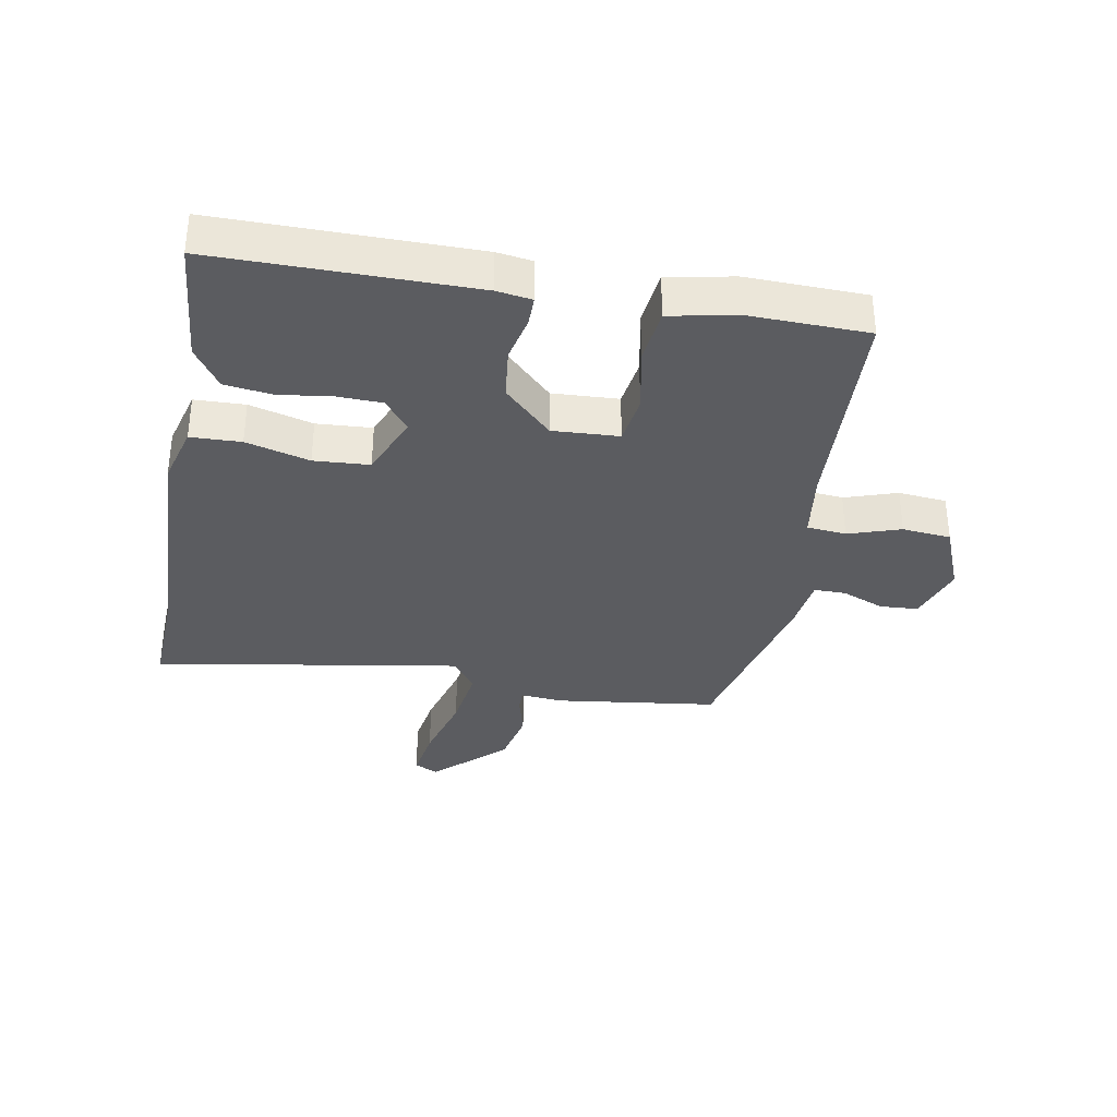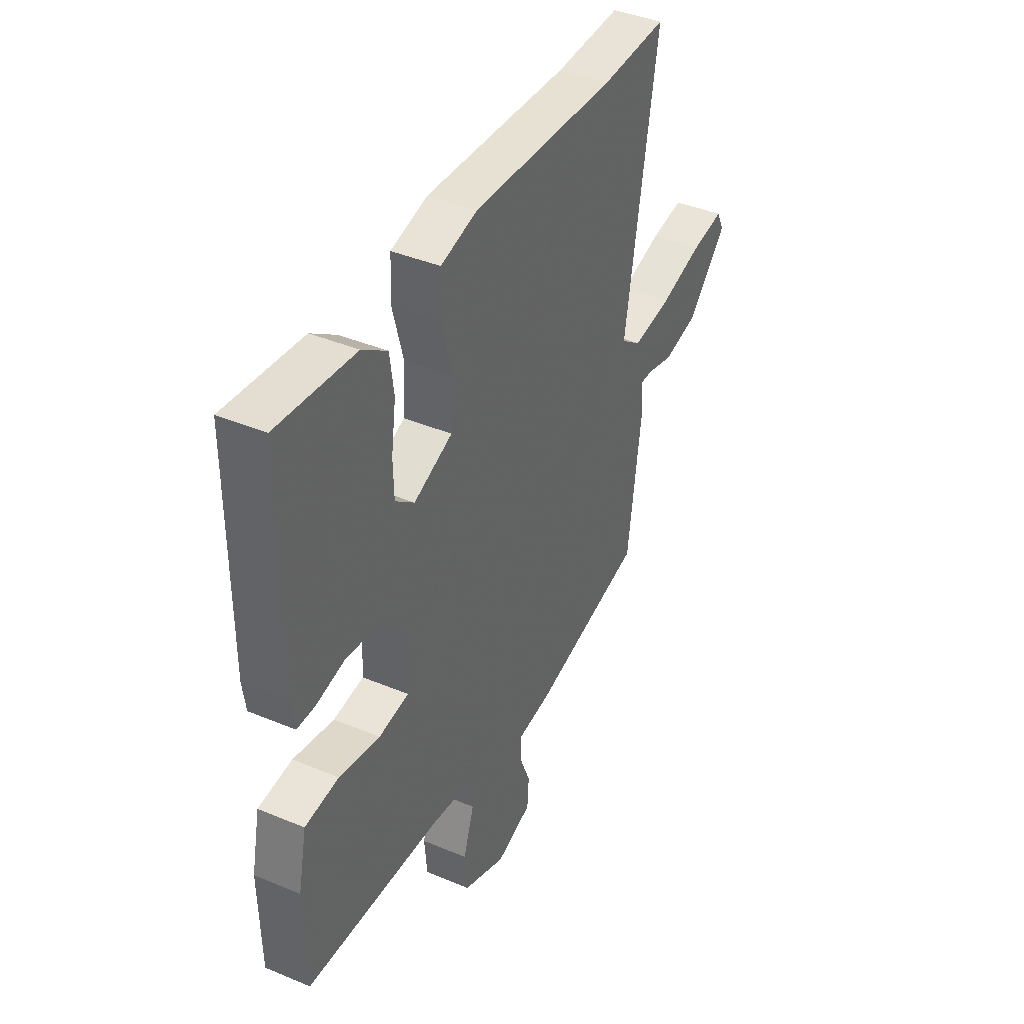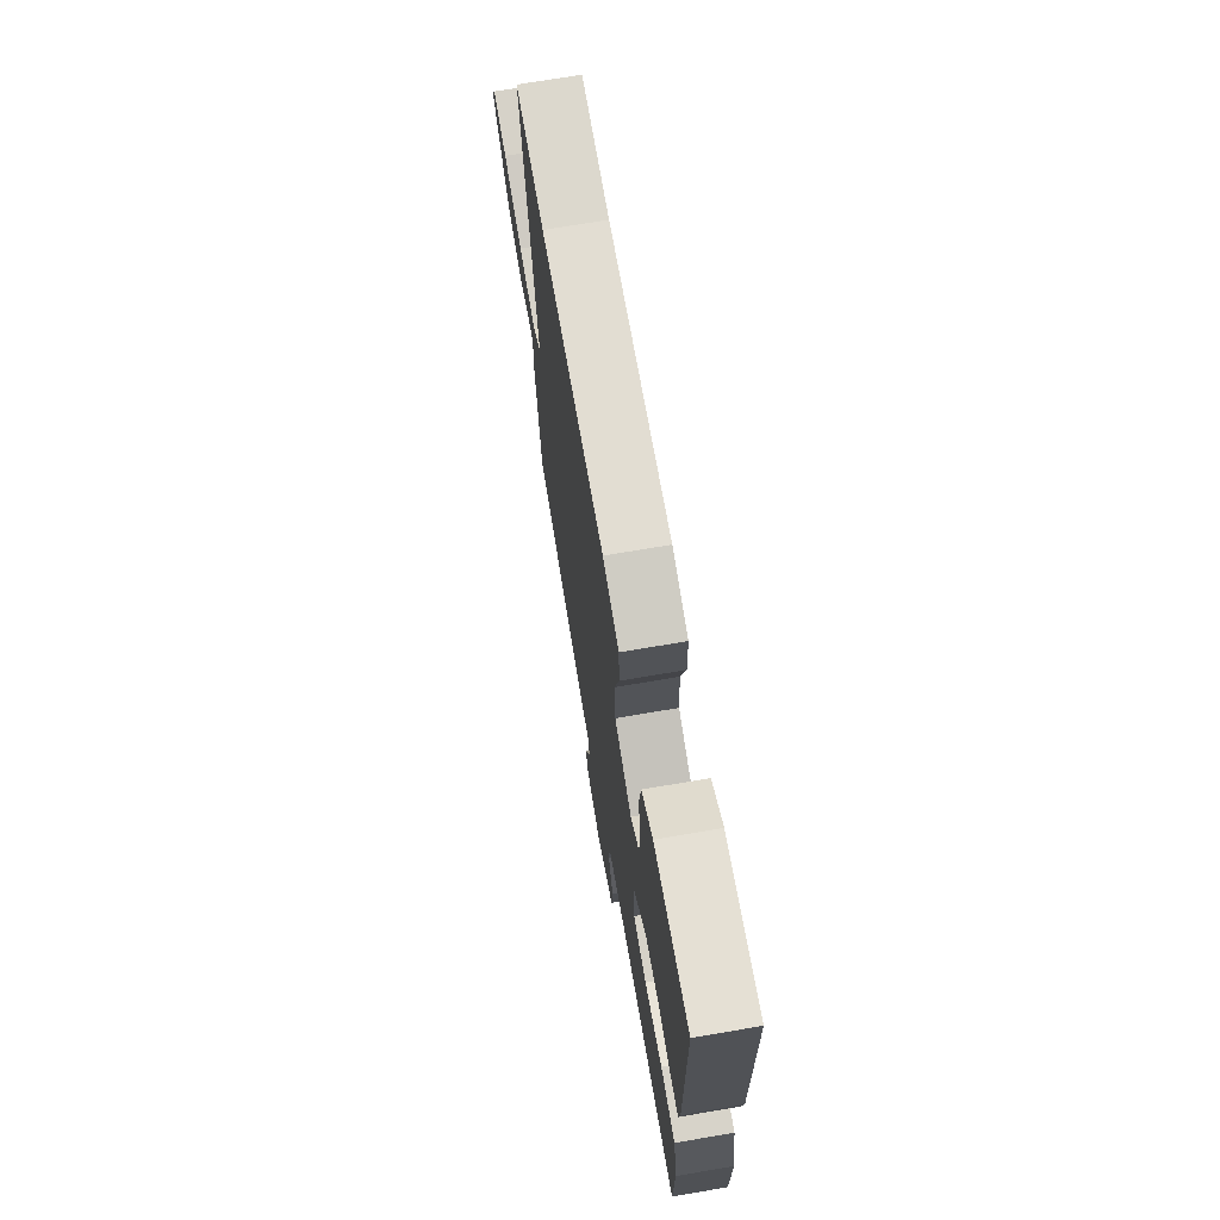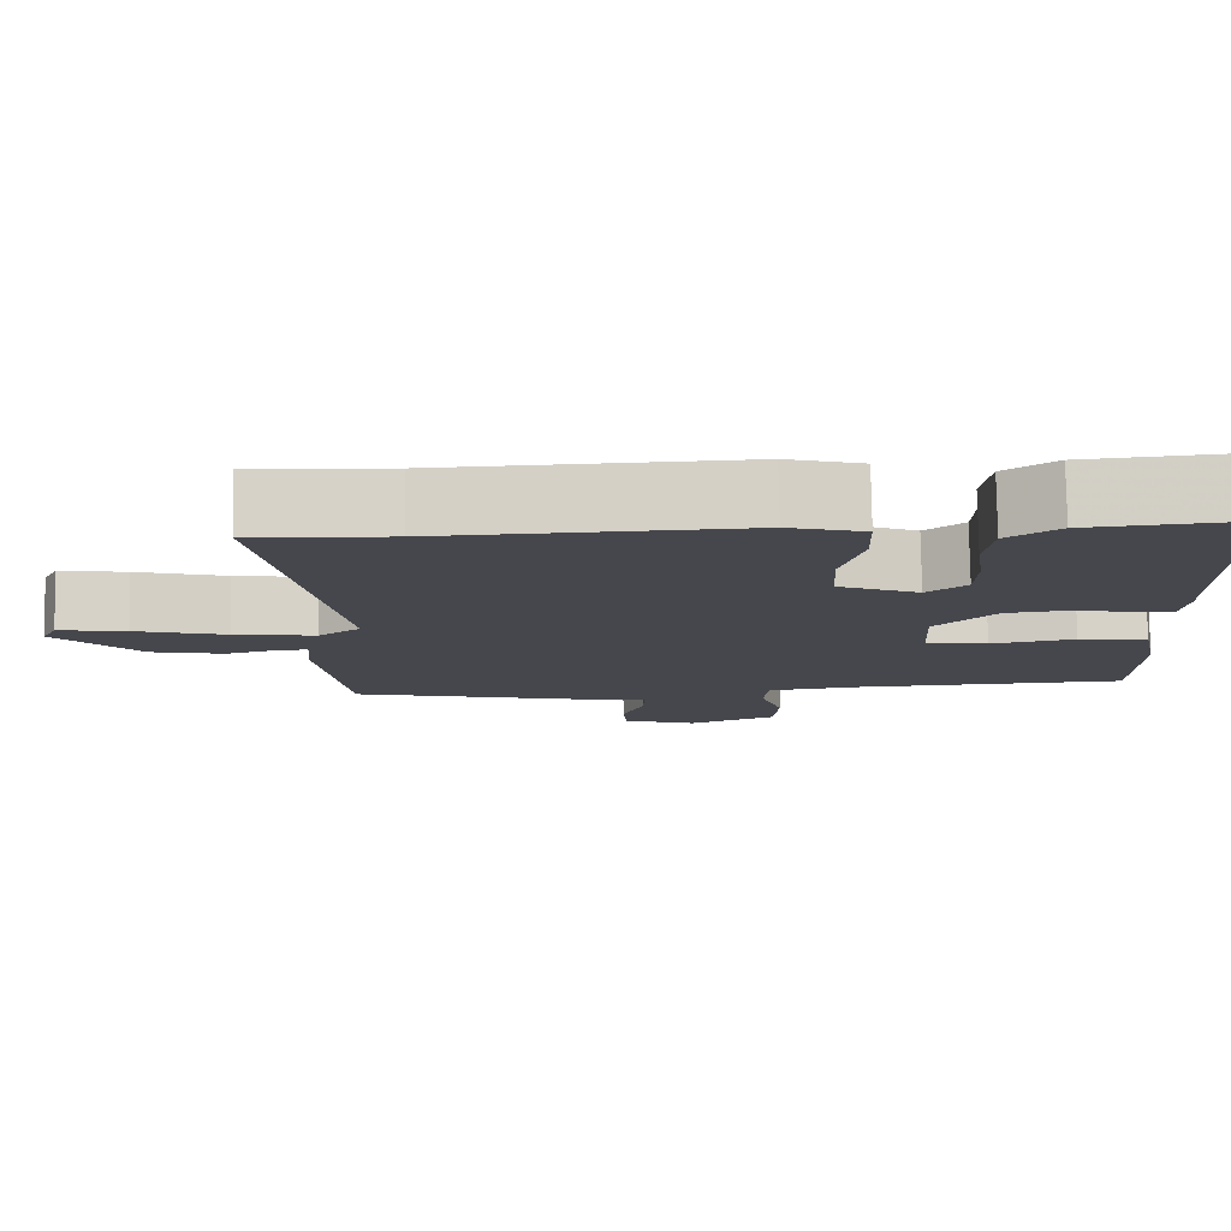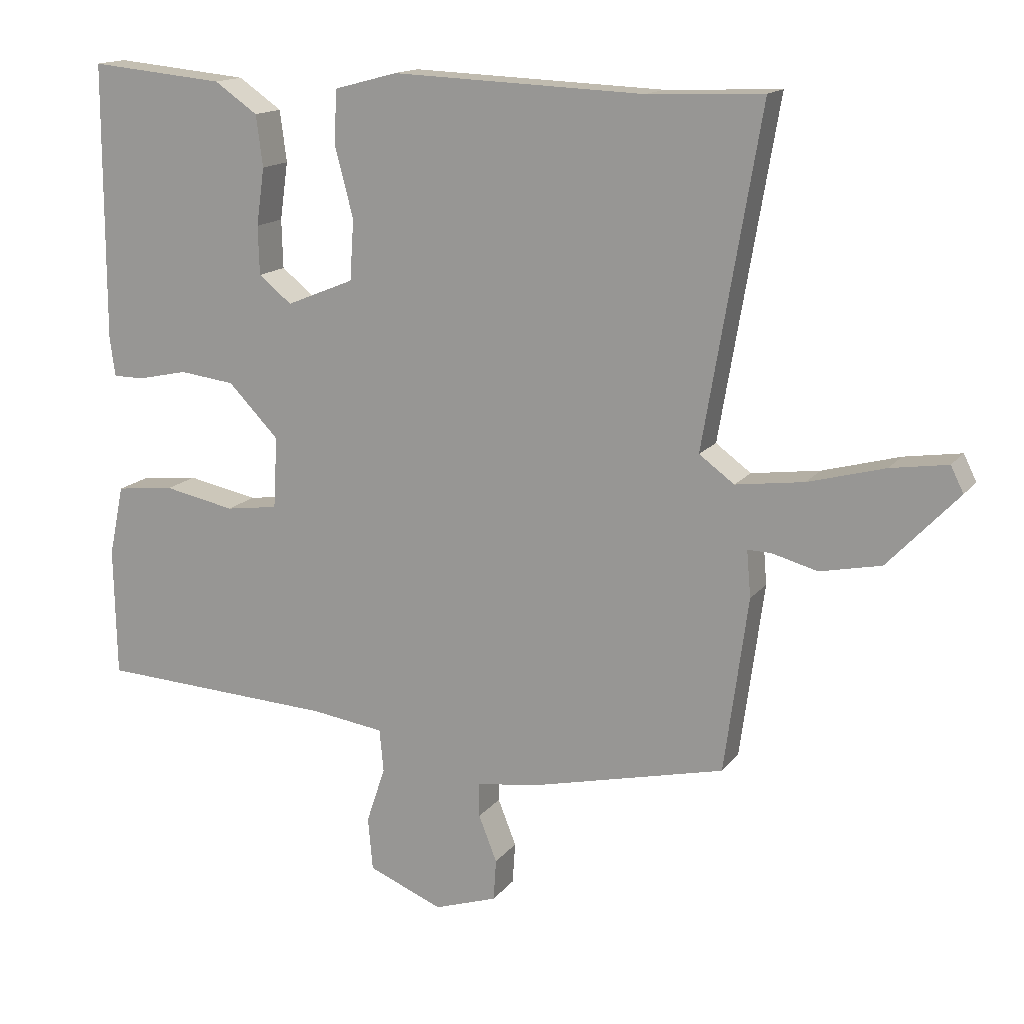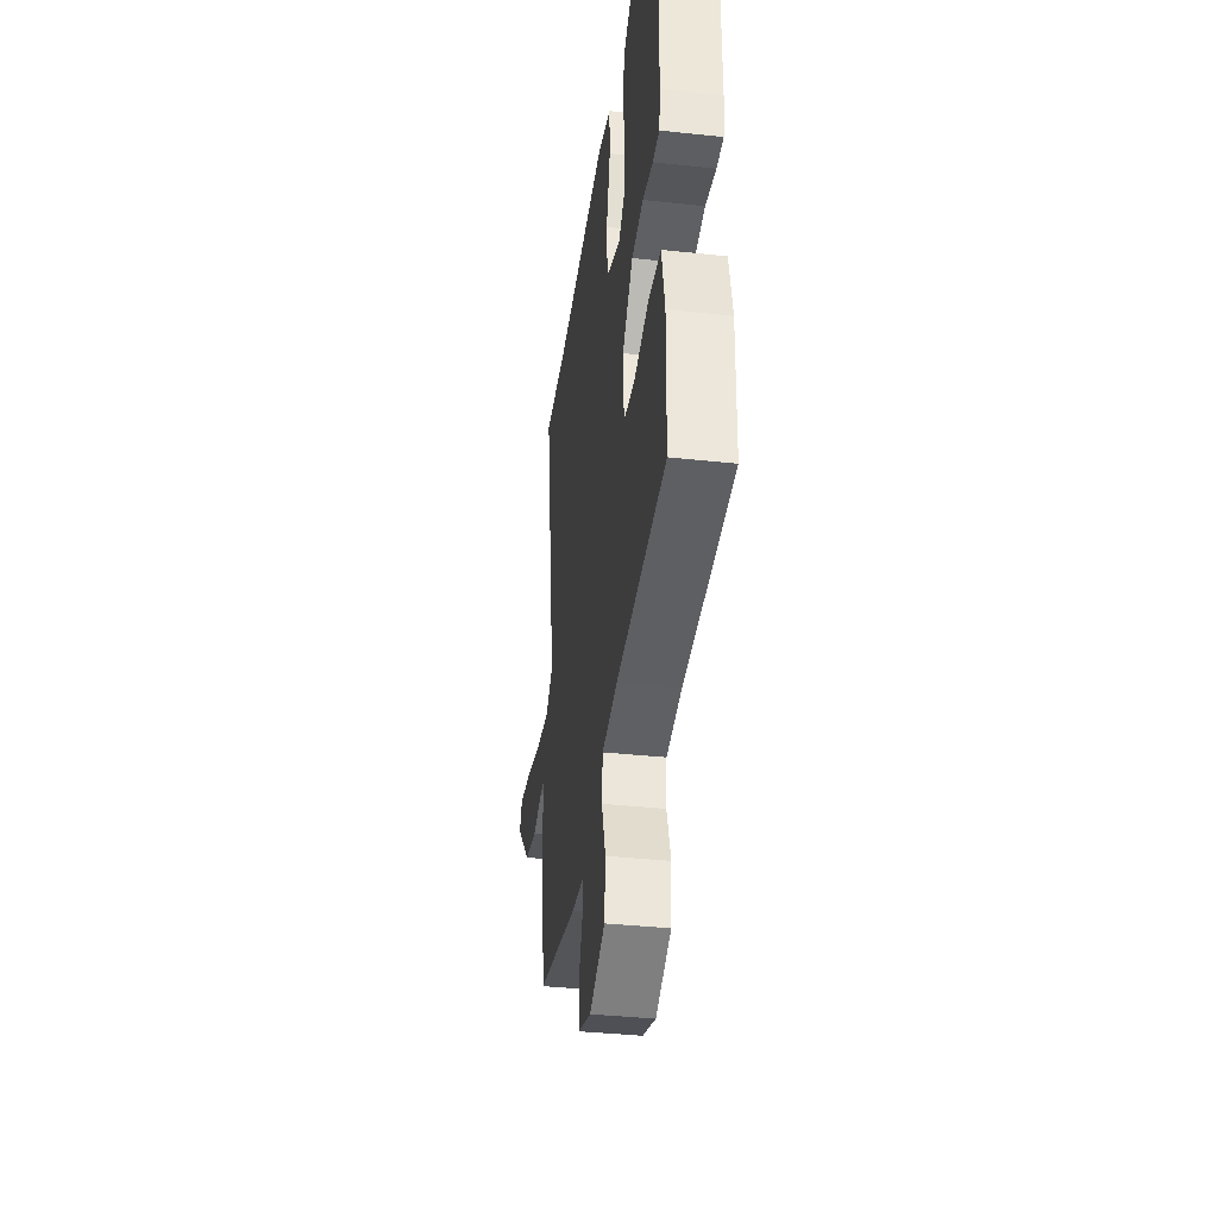
<metadata>
{"format":"obj","ext":"obj","renderer":"f3d","projection":"perspective","resolution":1024,"background":"white","views":[{"elev":-34.8,"azim":79.5,"up":"+Y"},{"elev":40.4,"azim":117.2,"up":"+Z"},{"elev":70.3,"azim":80.3,"up":"+Z"},{"elev":79.0,"azim":-0.9,"up":"+Z"},{"elev":15.0,"azim":-155.9,"up":"+Z"},{"elev":-37.5,"azim":82.1,"up":"+Z"}]}
</metadata>
<code>
v -0.512 0.07 -0.446
v -0.547 0.07 -0.187
v -0.541 0.07 -0.118
v -0.576 0.07 -0.119
v -0.643 0.07 -0.137
v -0.733 0.07 -0.118
v -0.837 0.07 -0.008
v -0.818 0.07 0.03
v -0.734 0.07 0.017
v -0.621 0.07 -0.014
v -0.52 0.07 -0.028
v -0.468 0.07 0.01
v -0.552 0.07 0.502
v -0.382 0.07 0.495
v -0.009 0.07 0.51
v 0.085 0.07 0.485
v 0.088 0.07 0.404
v 0.061 0.07 0.302
v 0.067 0.07 0.213
v 0.167 0.07 0.172
v 0.216 0.07 0.211
v 0.218 0.07 0.283
v 0.206 0.07 0.368
v 0.216 0.07 0.444
v 0.28 0.07 0.488
v 0.48 0.07 0.507
v 0.481 0.07 0.096
v 0.473 0.07 0.039
v 0.426 0.07 0.039
v 0.353 0.07 0.055
v 0.271 0.07 0.045
v 0.196 0.07 -0.032
v 0.202 0.07 -0.138
v 0.28 0.07 -0.149
v 0.385 0.07 -0.128
v 0.472 0.07 -0.138
v 0.494 0.07 -0.243
v 0.49 0.07 -0.435
v 0.139 0.07 -0.452
v 0.031 0.07 -0.467
v 0.025 0.07 -0.53
v 0.053 0.07 -0.614
v 0.046 0.07 -0.692
v -0.064 0.07 -0.737
v -0.157 0.07 -0.706
v -0.161 0.07 -0.645
v -0.134 0.07 -0.577
v -0.134 0.07 -0.526
v -0.22 0.07 -0.515
v -0.512 0 -0.446
v -0.547 0 -0.187
v -0.541 0 -0.118
v -0.576 0 -0.119
v -0.643 0 -0.137
v -0.733 0 -0.118
v -0.837 0 -0.008
v -0.818 0 0.03
v -0.734 0 0.017
v -0.621 0 -0.014
v -0.52 0 -0.028
v -0.468 0 0.01
v -0.552 0 0.502
v -0.382 0 0.495
v -0.009 0 0.51
v 0.085 0 0.485
v 0.088 0 0.404
v 0.061 0 0.302
v 0.067 0 0.213
v 0.167 0 0.172
v 0.216 0 0.211
v 0.218 0 0.283
v 0.206 0 0.368
v 0.216 0 0.444
v 0.28 0 0.488
v 0.48 0 0.507
v 0.481 0 0.096
v 0.473 0 0.039
v 0.426 0 0.039
v 0.353 0 0.055
v 0.271 0 0.045
v 0.196 0 -0.032
v 0.202 0 -0.138
v 0.28 0 -0.149
v 0.385 0 -0.128
v 0.472 0 -0.138
v 0.494 0 -0.243
v 0.49 0 -0.435
v 0.139 0 -0.452
v 0.031 0 -0.467
v 0.025 0 -0.53
v 0.053 0 -0.614
v 0.046 0 -0.692
v -0.064 0 -0.737
v -0.157 0 -0.706
v -0.161 0 -0.645
v -0.134 0 -0.577
v -0.134 0 -0.526
v -0.22 0 -0.515
f 1 2 3
f 49 1 3
f 48 49 3
f 45 46 47
f 44 45 47
f 43 44 47
f 42 43 47
f 41 42 47
f 40 41 47 48
f 37 38 39
f 36 37 39
f 35 36 39
f 34 35 39
f 33 34 39 40
f 40 48 3
f 33 40 3
f 32 33 3
f 28 29 30
f 27 28 30
f 26 27 30
f 25 26 30
f 24 25 30
f 23 24 30
f 22 23 30
f 21 22 30 31
f 20 21 31 32
f 16 17 18
f 15 16 18
f 14 15 18
f 14 18 19
f 13 14 19
f 12 13 19
f 32 3 4
f 20 32 4
f 19 20 4
f 12 19 4
f 11 12 4
f 7 8 9 10
f 7 10 11
f 6 7 11
f 5 6 11
f 4 5 11
f 52 51 50
f 52 50 98
f 52 98 97
f 96 95 94
f 96 94 93
f 96 93 92
f 96 92 91
f 96 91 90
f 97 96 90 89
f 88 87 86
f 88 86 85
f 88 85 84
f 88 84 83
f 89 88 83 82
f 52 97 89
f 52 89 82
f 52 82 81
f 79 78 77
f 79 77 76
f 79 76 75
f 79 75 74
f 79 74 73
f 79 73 72
f 79 72 71
f 80 79 71 70
f 81 80 70 69
f 67 66 65
f 67 65 64
f 67 64 63
f 68 67 63
f 68 63 62
f 68 62 61
f 53 52 81
f 53 81 69
f 53 69 68
f 53 68 61
f 53 61 60
f 59 58 57 56
f 60 59 56
f 60 56 55
f 60 55 54
f 60 54 53
f 1 50 51 2
f 2 51 52 3
f 3 52 53 4
f 4 53 54 5
f 5 54 55 6
f 6 55 56 7
f 7 56 57 8
f 8 57 58 9
f 9 58 59 10
f 10 59 60 11
f 11 60 61 12
f 12 61 62 13
f 13 62 63 14
f 14 63 64 15
f 15 64 65 16
f 16 65 66 17
f 17 66 67 18
f 18 67 68 19
f 19 68 69 20
f 20 69 70 21
f 21 70 71 22
f 22 71 72 23
f 23 72 73 24
f 24 73 74 25
f 25 74 75 26
f 26 75 76 27
f 27 76 77 28
f 28 77 78 29
f 29 78 79 30
f 30 79 80 31
f 31 80 81 32
f 32 81 82 33
f 33 82 83 34
f 34 83 84 35
f 35 84 85 36
f 36 85 86 37
f 37 86 87 38
f 38 87 88 39
f 39 88 89 40
f 40 89 90 41
f 41 90 91 42
f 42 91 92 43
f 43 92 93 44
f 44 93 94 45
f 45 94 95 46
f 46 95 96 47
f 47 96 97 48
f 48 97 98 49
f 49 98 50 1

</code>
